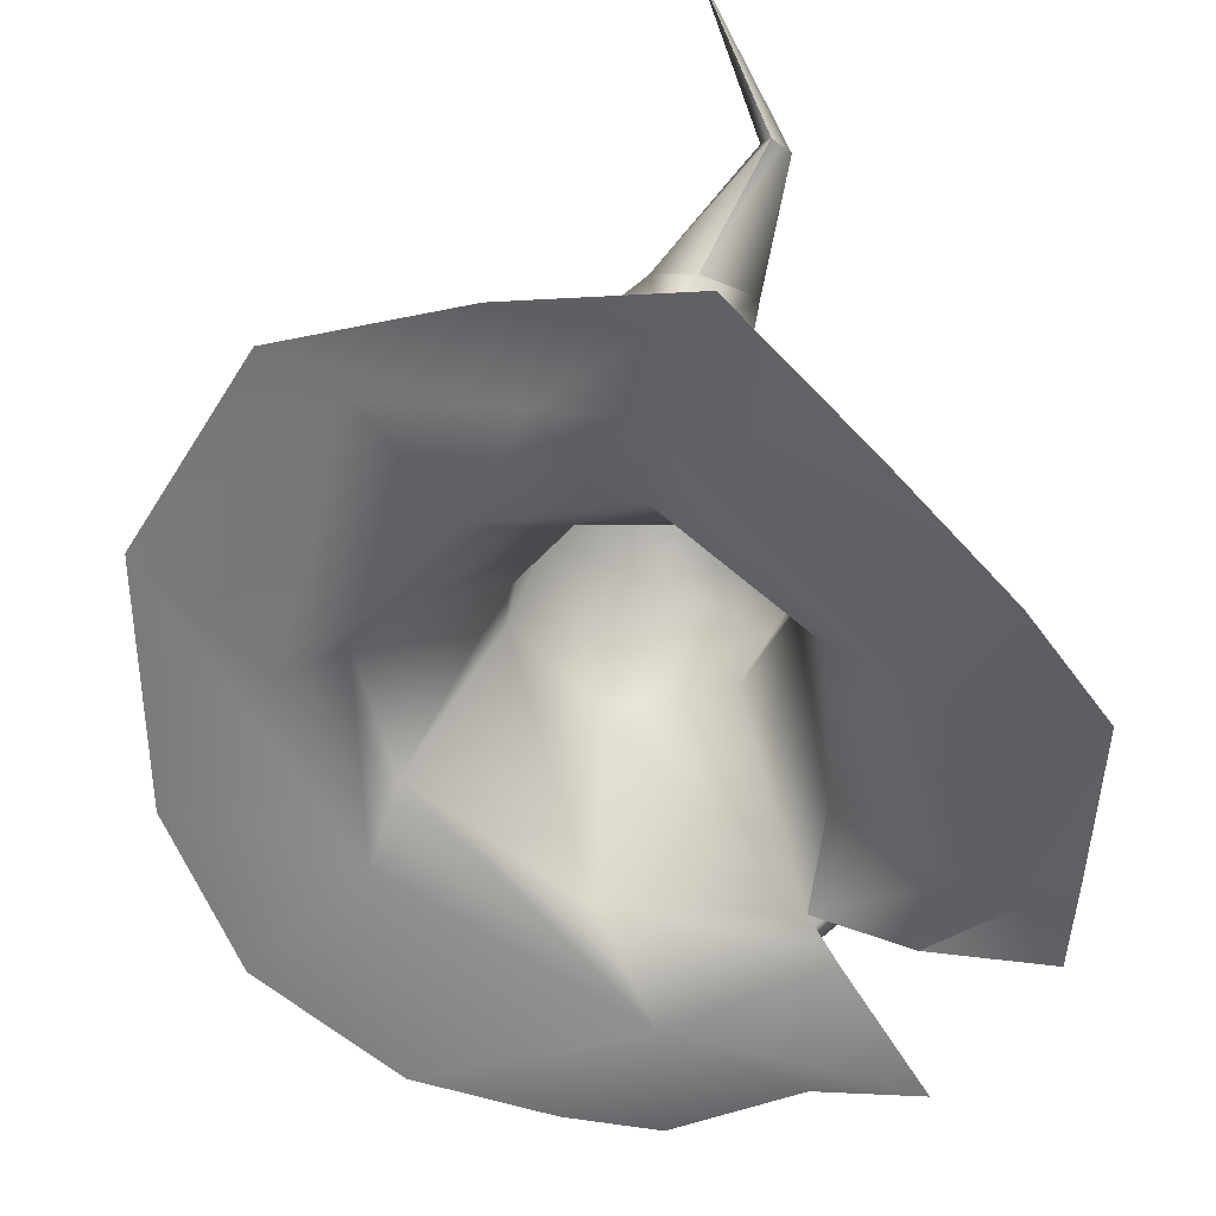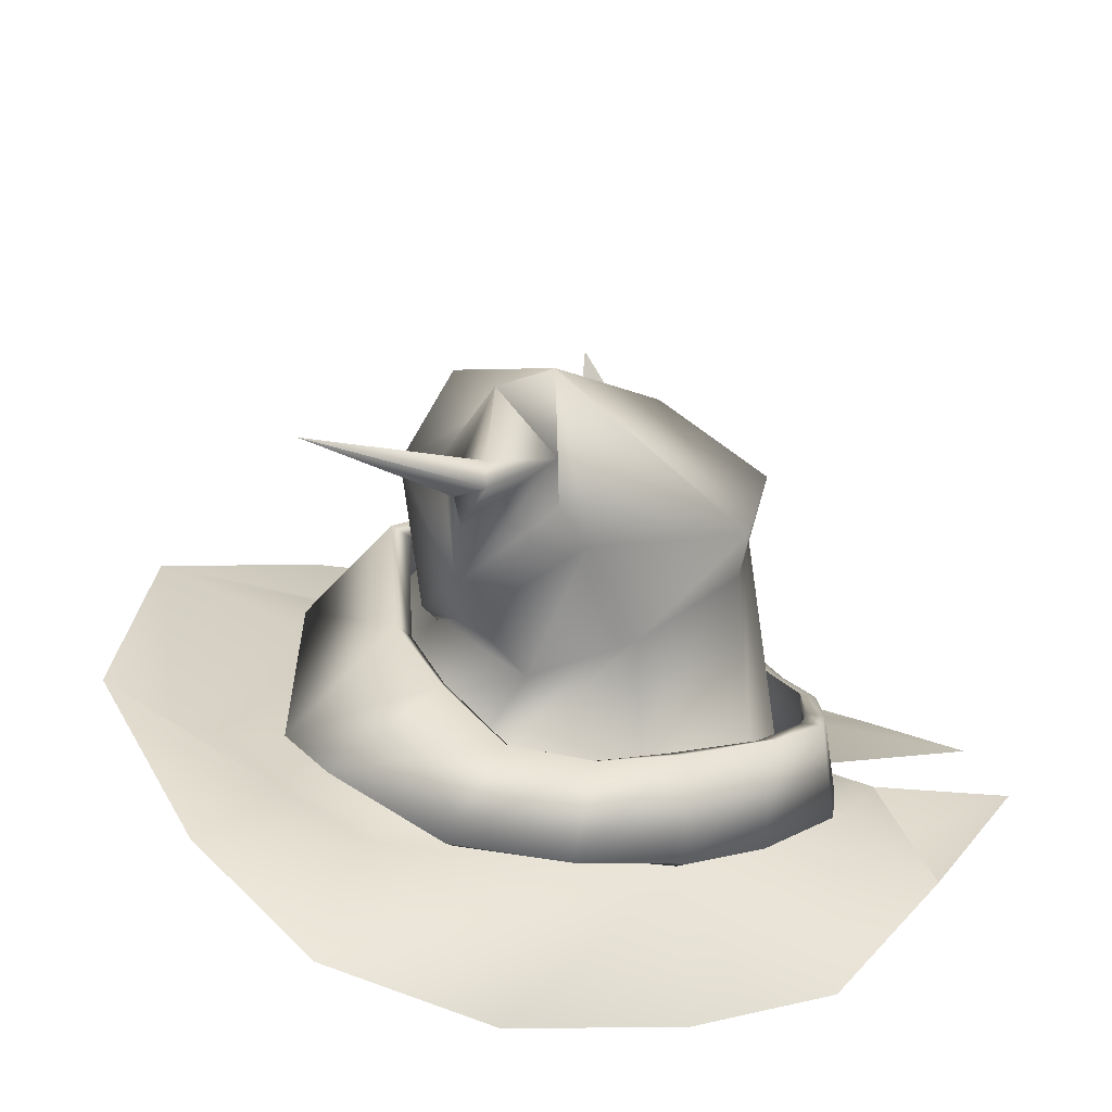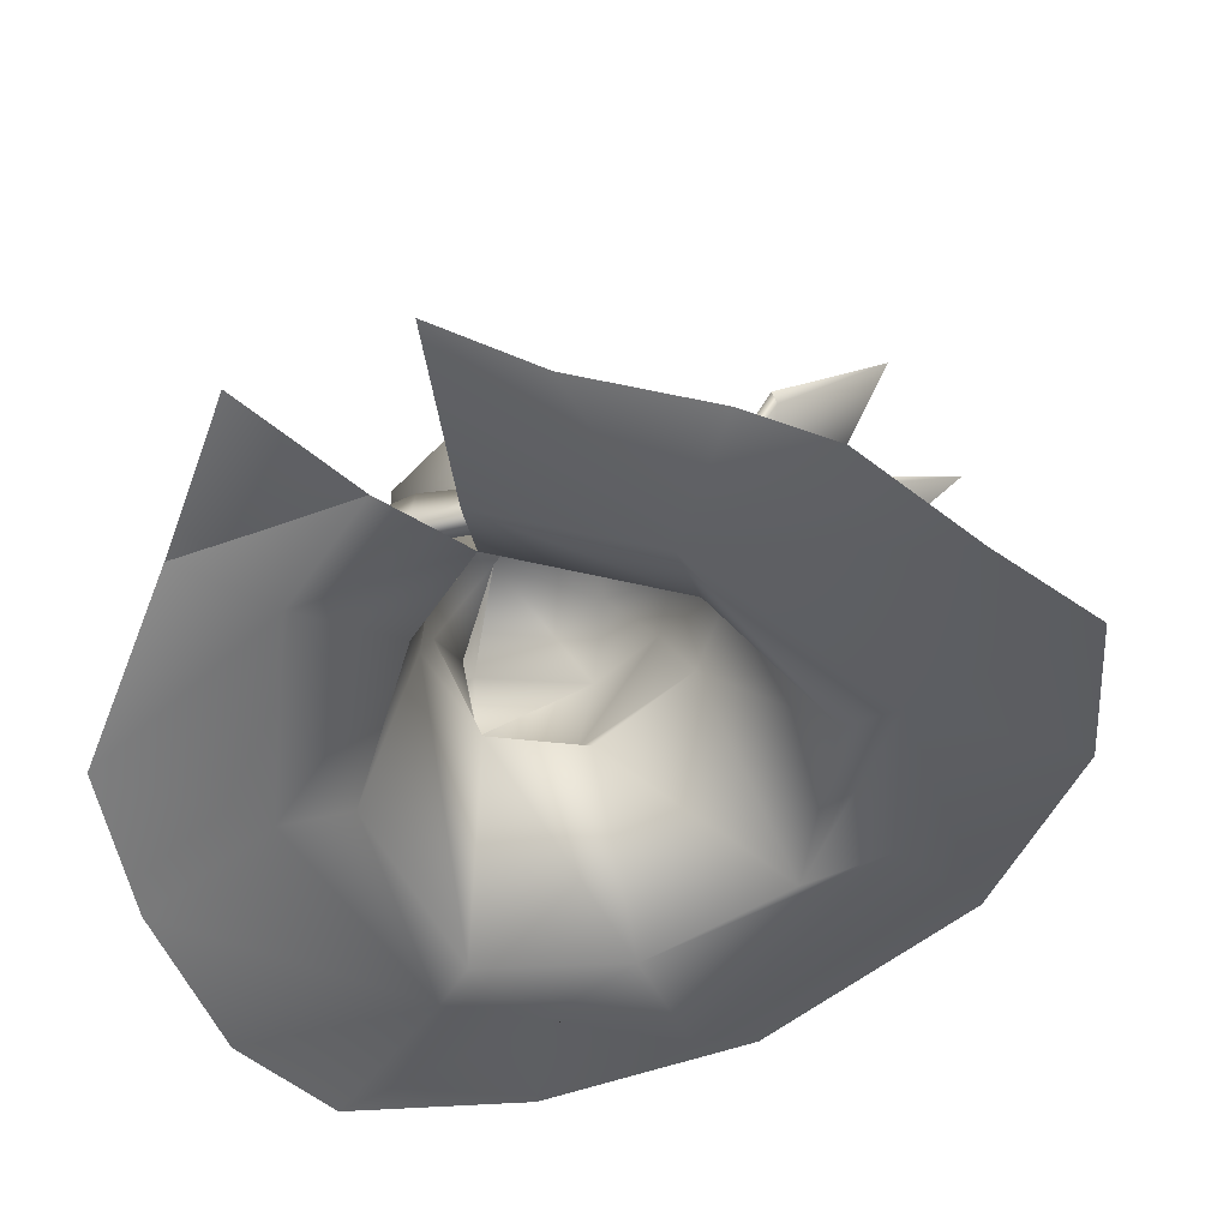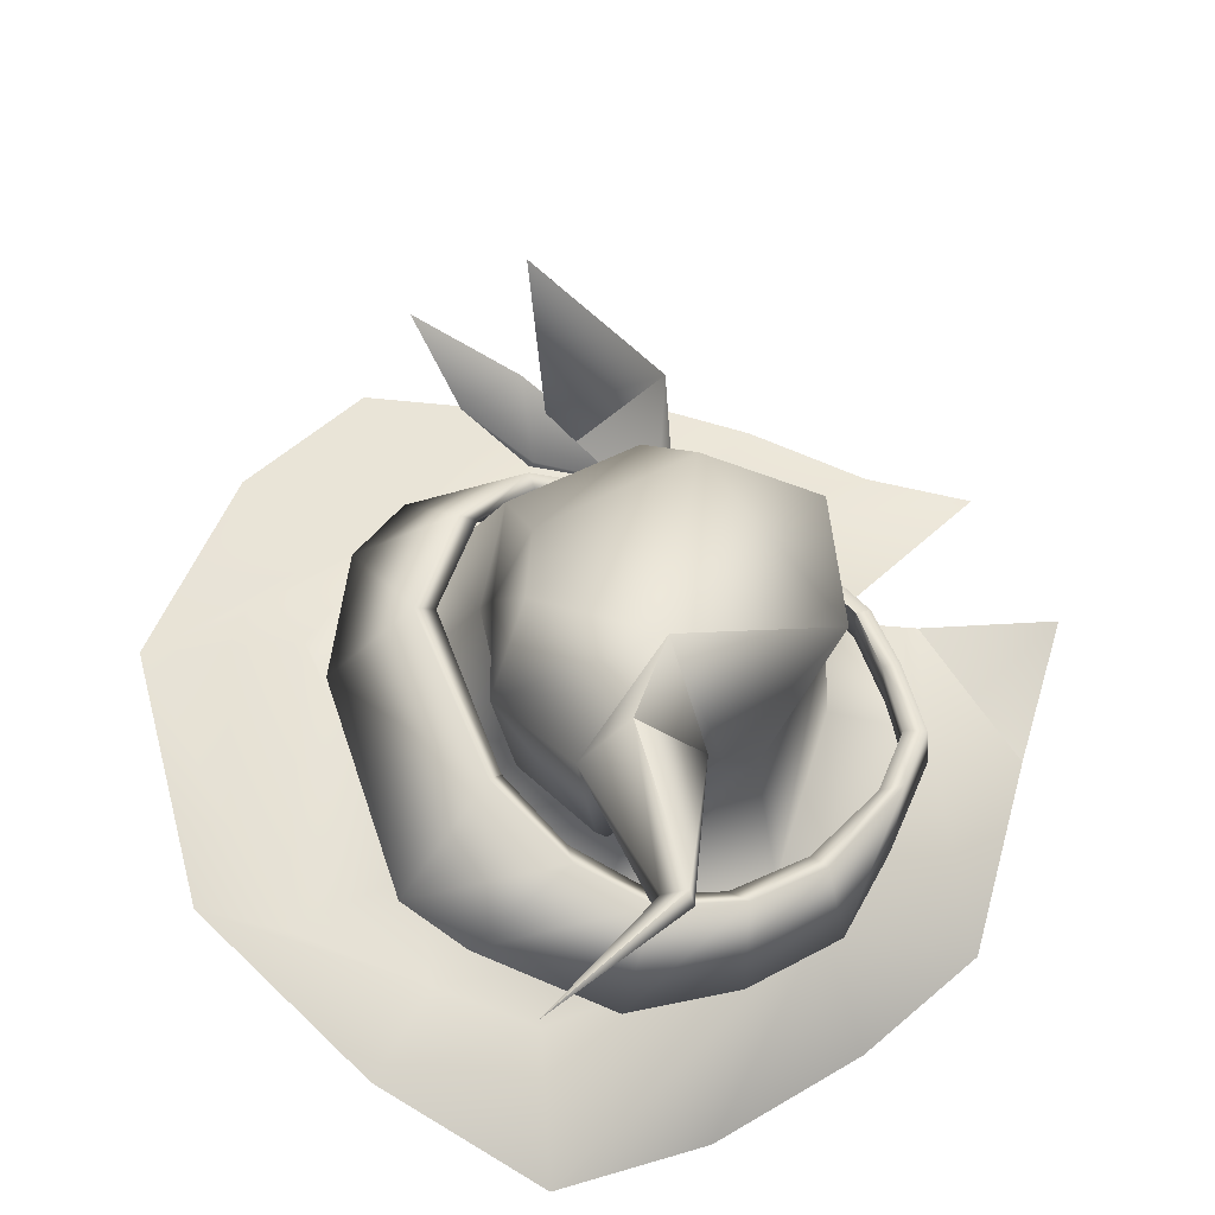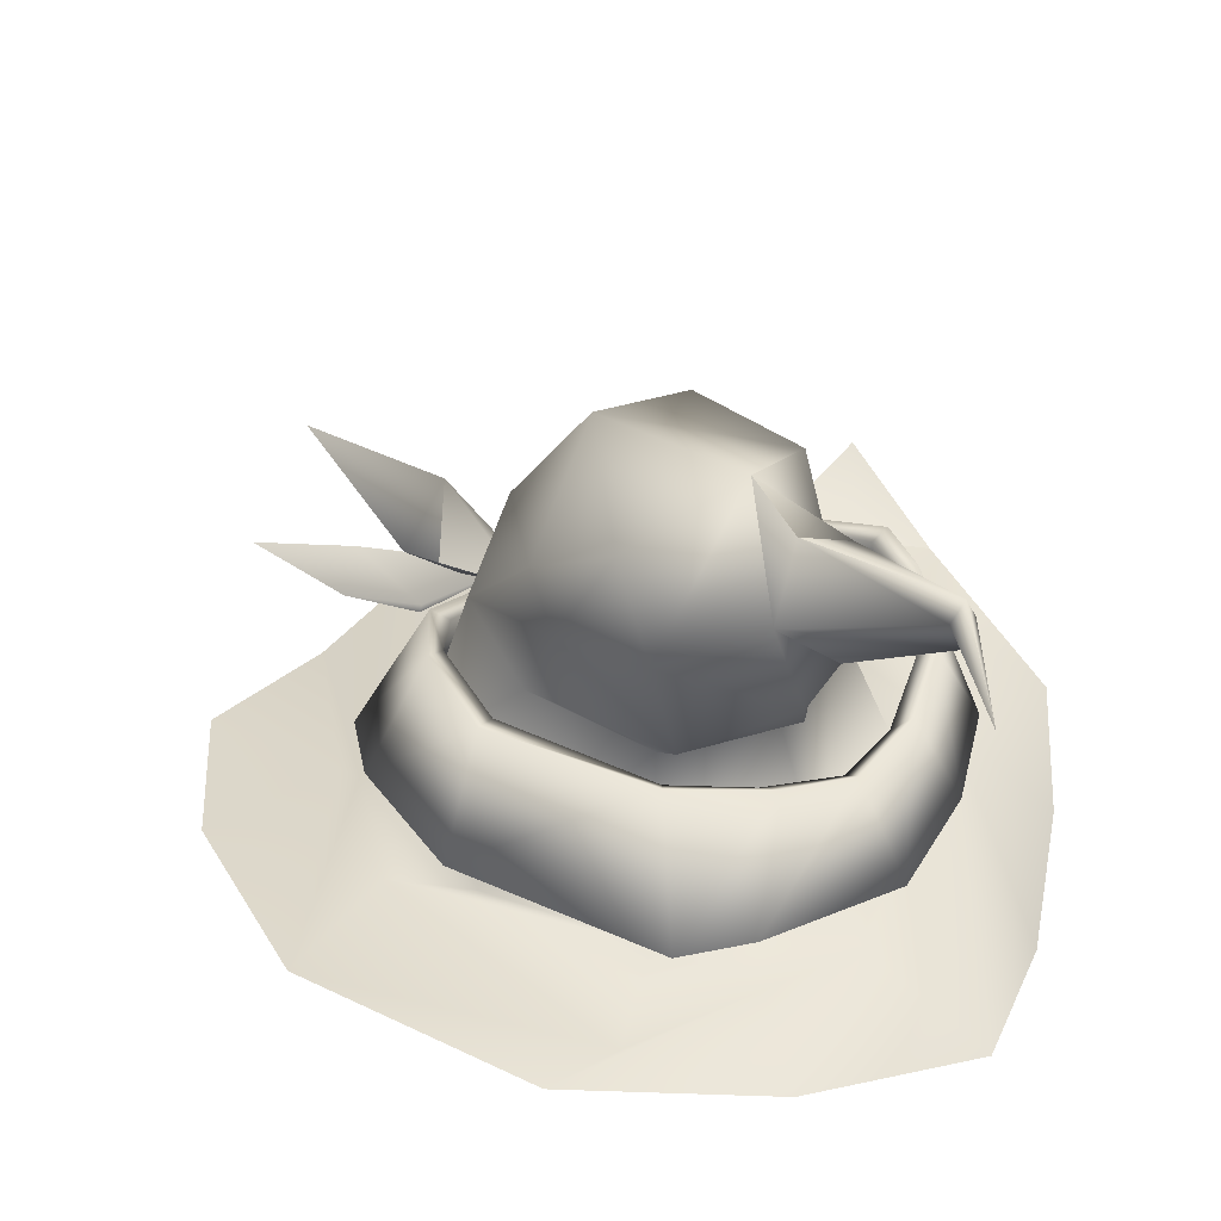
<metadata>
{"format":"obj","ext":"obj","renderer":"f3d","projection":"perspective","resolution":1024,"background":"white","views":[{"elev":-47.9,"azim":31.2,"up":"+Z"},{"elev":24.4,"azim":65.9,"up":"+Z"},{"elev":-58.6,"azim":-170.3,"up":"+Z"},{"elev":64.7,"azim":46.6,"up":"+Z"},{"elev":-37.6,"azim":4.8,"up":"+Y"}]}
</metadata>
<code>
g hat
v 10.84 -9.56 20.39
v 11.9 -16.15 23.07
v 11.58 -10.06 19.58
v 11.58 -10.06 19.58
v 11.9 -16.15 23.07
v 11.85 -8.846 19.86
v 11.79 -15.22 22.73
v 11.51 -9.066 19.84
v 11.24 -9.5 20.33
v 11.24 -9.5 20.33
v 10.95 -9.231 20.05
v -5.698 7.708 1.897
v -9.841 10.95 5.873
v -10.02 10.69 5.347
v -9.841 10.95 5.873
v -14.38 7.214 14.1
v -10.02 10.69 5.347
v -7.062 7.233 0.6636
v 1.201 12.25 -1.894
v 1.088 9.964 -0.99
v -7.601 7.557 -1.225
v 1.084 20.21 -3.054
v -3.026 17.46 -2.951
v -8.78 15.62 -3.874
v -13.63 -1.927 1.511
v -12.34 13.25 -3.292
v -16.6 8.306 -2.955
v -11.1 -1.782 3.222
v -14.53 -1.369 1.348
v -20.7 2.456 0.2351
v -19.97 -5.039 2.726
v -15.04 -14.25 6.421
v -12 -8.296 3.39
v -8.154 -8.907 3.222
v -2.157 -17.58 5.069
v -4.943 -19.8 6.313
v -1.029 -11.86 3.222
v 3.346 -14.64 4.016
v 4.429 -18.96 3.309
v 7.414 -12.48 3.238
v 12.17 -16.48 1.383
v 11.75 -0.6171 1.204
v 14.65 -9.744 -2.035
v 16.11 -2.147 -3.206
v 16.4 4.541 -3.282
v 6.091 -9.552 2.774
v 8.321 9.349 -0.2593
v 11.7 12.23 -2.488
v 9.068 -0.7266 1.484
v 4.215 13.28 -1.811
v 8.434 17.82 -1.161
v 1.088 9.964 -0.99
v 5.037 6.402 1.146
v -0.4289 8.697 10.85
v 4.78 5.646 10.49
v 6.885 -0.2224 9.512
v 4.49 -4.113 7.587
v -0.4289 -6.125 8.447
v -5.638 -3.609 9.647
v -7.796 -0.1296 11.4
v -6.306 6.022 10.49
v 1.088 9.964 -0.99
v 6.121 5.353 13.07
v 7.047 -2.503 14.31
v 5.53 -7.07 11.37
v 0.4294 -7.176 9.698
v -4.006 -4.211 13.81
v -4.956 -1.191 14.43
v 1.552 8.659 13.36
v -2.341 5.256 16.13
v 4.032 -2.594 20.96
v 4.032 -2.594 20.96
v -1.13 -4.923 19.48
v -0.105 -7.787 16.25
v 4.582 -7.742 18.23
v 5.548 -7.691 12.98
v 6.987 -7.98 16.24
v 7.743 -4.141 18.67
v 5.627 -5.883 21.24
v 6.936 -3.726 16.16
v -0.187 -8.128 8.739
v -0.1475 -13.32 4.552
v -9.214 -9.189 5.59
v -7.387 -5.605 9.99
v -0.2392 -7.435 8.02
v -6.873 -4.875 9.539
v -9.67 -1.28 9.16
v -9.133 -0.5868 8.512
v -12.58 -4.771 5.997
v -10.12 3.123 6.553
v -9.259 2.816 6.142
v -13.41 -1.2 4.656
v -8.409 5.671 4.511
v -7.847 5.135 4.399
v -11.37 3.028 2.215
v -5.472 10.1 2.624
v -5.22 9.47 2.786
v -7.785 8.931 -1.143
v -11.09 -4.07 4.384
v -8.785 -8.584 4.678
v -0.1475 -13.32 4.552
v -0.1408 -12.57 4.211
v -12.52 -1.269 4.202
v -10.69 2.407 2.094
v -7.501 8.811 -1.579
v -3.928 9.953 -1.22
v -3.353 11.22 -1.54
v 0.1405 10.84 -1.26
v -2.818 10.73 2.302
v -5.22 9.47 2.786
v -2.856 10.07 2.512
v 0.1885 11.74 -0.9943
v 0.2827 10.6 2.487
v -2.856 10.07 2.512
v 3.383 11.12 -0.2443
v 0.1785 9.985 2.78
v 3.452 10.46 3.057
v 3.163 9.831 3.225
v 6.454 9.912 -0.2416
v 6.245 9.343 3.704
v 3.163 9.831 3.225
v 5.851 8.636 3.752
v 9.539 7.339 5.267
v 8.81 6.669 5.126
v 9.507 8.064 0.5959
v 10.68 4.762 5.772
v 10.06 3.896 5.53
v 11.39 3.71 1.12
v 11.17 -0.2104 6.327
v 10.24 -0.2992 5.966
v 10.79 2.876 0.8762
v 8.843 7.325 0.4814
v 6.004 9.114 -0.406
v 12.91 -0.6926 2.293
v 9.987 -3.439 6.172
v 8.965 -3.687 5.663
v 12.38 -0.9158 1.947
v 10.79 2.876 0.8762
v 10.48 -5.175 2.449
v 11.8 -5.322 2.873
v 8.65 -9.28 2.933
v 9.268 -9.809 3.513
v 7.594 -6.381 6.405
v 7.016 -5.863 5.774
v 4.496 -7.925 8.021
v 3.583 -7.45 7.53
v 3.294 -12.63 4.36
v -0.1475 -13.32 4.552
v -0.187 -8.128 8.739
v 3.583 -7.45 7.53
v -0.2392 -7.435 8.02
v 2.046 -11.75 3.893
v 3.294 -12.63 4.36
v 8.65 -9.28 2.933
v 7.016 -5.863 5.774
v 10.48 -5.175 2.449
v 8.965 -3.687 5.663
v 12.38 -0.9158 1.947
v 10.24 -0.2992 5.966
v 10.06 3.896 5.53
v 10.79 2.876 0.8762
v 4.582 -7.742 18.23
v 11.58 -10.06 19.58
v 6.987 -7.98 16.24
v 10.84 -9.56 20.39
v 5.627 -5.883 21.24
v 4.032 -2.594 20.96
v 11.49 -8.765 20.78
v 11.9 -16.15 23.07
v 6.987 -7.98 16.24
v 11.58 -10.06 19.58
v 11.85 -8.846 19.86
v 7.743 -4.141 18.67
v 11.49 -8.765 20.78
v 11.9 -16.15 23.07
v 5.627 -5.883 21.24
v 4.487 5.799 0.5683
v 1.088 9.964 -0.99
v -0.3754 7.711 10.69
v 4.05 4.973 10.61
v 8.014 -1.224 0.424
v 5.886 -0.1975 9.548
v 5.48 -10.03 1.267
v 3.843 -3.351 7.601
v -1.068 -11.65 2.245
v -0.2978 -5.134 8.462
v -7.97 -8.911 2.239
v -4.947 -2.907 9.481
v -10.51 -1.859 2.423
v -13 -0.03722 0.3058
v -6.896 -0.05493 10.97
v -5.978 10.3 -3.623
v -6.357 6.219 -0.08985
v -5.563 5.44 10.16
v 1.088 9.964 -0.99
v -0.3754 7.711 10.69
v 1.201 12.25 -1.894
v 1.084 20.21 -3.054
v -3.026 17.46 -2.951
v -8.78 15.62 -3.874
v -12.34 13.25 -3.292
v -16.6 8.306 -2.955
v -20.7 2.456 0.2351
v -19.97 -5.039 2.726
v -15.04 -14.25 6.421
v -11.84 -8.397 2.854
v -2.344 -17.44 4.097
v -4.943 -19.8 6.313
v 3.357 -14.42 3.003
v 4.429 -18.96 3.309
v 12.17 -16.48 1.383
v 7.169 -12.42 2.271
v 14.65 -9.744 -2.035
v 16.11 -2.147 -3.206
v 10.66 0.1143 -1.819
v 16.4 4.541 -3.282
v 8.001 9.729 -2.731
v 1.088 9.964 -0.99
v 11.7 12.23 -2.488
v 4.215 13.28 -1.811
v 8.434 17.82 -1.161
v -7.501 8.811 -1.579
v -7.847 5.135 4.399
v -5.22 9.47 2.786
v -10.69 2.407 2.094
v -12.52 -1.269 4.202
v -9.259 2.816 6.142
v -9.133 -0.5868 8.512
v -11.09 -4.07 4.384
v -6.873 -4.875 9.539
v -8.785 -8.584 4.678
v -0.2392 -7.435 8.02
v -0.1408 -12.57 4.211
v -0.2392 -7.435 8.02
v -0.1408 -12.57 4.211
v 2.046 -11.75 3.893
v 3.294 -12.63 4.36
v -0.1475 -13.32 4.552
v 11.24 -9.5 20.33
v 11.51 -9.066 19.84
v 5.182 -6.378 16.99
v 6.455 -7.456 16.91
v 4.953 -6.894 13.09
v -0.04776 -6.865 15.87
v 3.703 -2.658 20.02
v -0.8914 -4.408 18.66
v -1.973 4.757 15.35
v -3.394 -3.478 13.52
v -4.234 -1.116 13.75
v 0.5215 -6.206 9.923
v 4.953 -6.894 13.09
v 4.847 -6.578 11.91
v 5.365 -4.966 16.12
v -6.896 -0.05493 10.97
v -5.563 5.44 10.16
v -4.947 -2.907 9.481
v -0.2978 -5.134 8.462
v 3.843 -3.351 7.601
v -0.3754 7.711 10.69
v 6.047 -2.514 14.31
v 5.886 -0.1975 9.548
v 1.332 7.759 12.98
v 4.05 4.973 10.61
v 5.347 4.762 12.84
v 3.703 -2.658 20.02
v 6.138 -6.349 18.02
v 4.953 -6.894 13.09
v 5.533 -5.922 20.24
v 11.05 -9.184 19.99
v 10.95 -9.231 20.05
v 6.455 -7.456 16.91
v 10.95 -9.231 20.05
v 11.24 -9.5 20.33
v 5.533 -5.922 20.24
v 3.703 -2.658 20.02
v 5.182 -6.378 16.99
v 11.51 -9.066 19.84
v 11.05 -9.184 19.99
v 11.79 -15.22 22.73
v 10.95 -9.231 20.05
v 11.05 -9.184 19.99
v 11.51 -9.066 19.84
v 0.1885 11.74 -0.9943
v 2.976 10.36 -0.4879
v 3.383 11.12 -0.2443
v 5.851 8.636 3.752
v 3.163 9.831 3.225
v 6.004 9.114 -0.406
v 3.383 11.12 -0.2443
v 8.843 7.325 0.4814
v 8.81 6.669 5.126
v 10.06 3.896 5.53
v 10.79 2.876 0.8762
v -11.08 5.028 8.166
v -14.38 7.214 14.1
v -9.841 10.95 5.873
v -9.8 5.586 6.611
v -11.08 5.028 8.166
v -10.02 10.69 5.347
v -14.38 7.214 14.1
v -8.991 6.329 4.784
v -5.698 7.708 1.897
v -6.436 7.207 2.389
v -6.436 7.207 2.389
v -8.991 6.329 4.784
v -9.8 5.586 6.611
v -11.08 5.028 8.166
v -9.841 10.95 5.873
v -5.698 7.708 1.897
v -6.436 7.207 2.389
v -9.8 5.586 6.611
v -13.38 2.336 8.799
v -16.64 2.651 12.23
v -13.16 5.543 8.084
v -10.56 3.787 6.029
v -10.66 3.633 5.716
v -7.126 7.619 3.455
v -6.978 8.019 3.21
v -13.38 2.336 8.799
v -13.27 5.39 7.772
v -16.64 2.651 12.23
v -10.66 3.633 5.716
v -6.978 8.019 3.21
v -7.126 7.619 3.455
v -6.978 8.019 3.21
v -13.16 5.543 8.084
v -13.27 5.39 7.772
v -16.64 2.651 12.23
v -2.856 10.07 2.512
v -7.501 8.811 -1.579
v -5.22 9.47 2.786
v -3.928 9.953 -1.22
v 0.1405 10.84 -1.26
v -2.856 10.07 2.512
v 0.1785 9.985 2.78
v 3.163 9.831 3.225
v 2.976 10.36 -0.4879
g hat_0
f 3 2 1
f 6 5 4
f 9 8 7
f 11 10 7
f 14 13 12
f 17 16 15
f 20 19 18
f 19 21 18
f 21 19 22
f 22 23 21
f 23 24 21
f 25 21 24
f 24 26 25
f 26 27 25
f 18 21 28
f 21 25 28
f 27 29 25
f 27 30 29
f 30 31 29
f 29 31 32
f 25 29 32
f 32 33 25
f 28 25 34
f 25 33 34
f 33 32 35
f 32 36 35
f 33 35 37
f 34 33 37
f 35 36 38
f 37 35 38
f 36 39 38
f 38 39 40
f 39 41 40
f 42 40 41
f 42 41 43
f 42 43 44
f 44 45 42
f 38 40 46
f 46 37 38
f 42 45 47
f 45 48 47
f 40 42 49
f 46 40 49
f 50 47 48
f 51 50 48
f 47 50 52
f 42 47 53
f 53 47 52
f 49 42 53
f 53 52 54
f 49 53 55
f 55 53 54
f 46 49 56
f 56 49 55
f 37 46 57
f 57 46 56
f 58 37 57
f 34 37 58
f 59 34 58
f 28 34 59
f 60 28 59
f 18 28 60
f 61 18 60
f 62 18 61
f 54 62 61
f 56 55 63
f 57 56 64
f 64 56 63
f 58 57 65
f 65 57 64
f 59 58 66
f 66 58 65
f 60 59 67
f 67 59 66
f 61 60 68
f 68 60 67
f 55 54 69
f 63 55 69
f 54 61 70
f 69 54 70
f 70 61 68
f 63 69 70
f 64 63 71
f 72 63 70
f 70 68 73
f 73 68 67
f 72 70 73
f 74 73 67
f 73 74 72
f 66 74 67
f 74 75 72
f 74 66 76
f 75 74 76
f 77 75 76
f 66 65 76
f 77 76 78
f 79 78 71
f 80 64 71
f 65 64 80
f 76 65 80
f 76 80 78
f 78 80 71
f 83 82 81
f 84 83 81
f 81 85 84
f 85 86 84
f 84 86 87
f 86 88 87
f 89 83 84
f 87 89 84
f 87 88 90
f 88 91 90
f 92 89 87
f 90 92 87
f 90 91 93
f 91 94 93
f 95 92 90
f 93 95 90
f 93 94 96
f 94 97 96
f 98 95 93
f 96 98 93
f 89 99 83
f 99 100 83
f 83 100 101
f 100 102 101
f 103 99 89
f 92 103 89
f 104 103 92
f 95 104 92
f 105 104 95
f 98 105 95
f 106 105 98
f 107 106 98
f 107 98 96
f 108 106 107
f 109 107 96
f 96 110 109
f 110 111 109
f 112 108 107
f 112 107 109
f 113 112 109
f 109 114 113
f 115 112 113
f 114 116 113
f 117 115 113
f 113 116 117
f 116 118 117
f 119 115 117
f 120 119 117
f 117 121 120
f 121 122 120
f 120 122 123
f 122 124 123
f 125 119 120
f 123 125 120
f 123 124 126
f 124 127 126
f 128 125 123
f 126 128 123
f 126 127 129
f 127 130 129
f 128 131 125
f 131 132 125
f 125 132 119
f 132 133 119
f 134 128 126
f 129 134 126
f 129 130 135
f 130 136 135
f 134 137 128
f 137 138 128
f 139 137 134
f 140 134 129
f 140 139 134
f 135 140 129
f 141 139 140
f 142 141 140
f 142 140 135
f 135 136 143
f 143 142 135
f 136 144 143
f 143 144 145
f 144 146 145
f 147 142 143
f 145 147 143
f 148 147 145
f 149 148 145
f 145 150 149
f 150 151 149
f 152 151 150
f 153 152 142
f 152 154 142
f 152 150 155
f 155 154 152
f 156 154 155
f 155 157 156
f 157 158 156
f 157 159 158
f 159 160 158
f 160 161 158
f 164 163 162
f 163 165 162
f 166 162 165
f 162 166 167
f 168 166 165
f 165 169 168
f 172 171 170
f 173 172 170
f 172 173 174
f 174 175 172
f 173 176 174
f 179 178 177
f 180 179 177
f 180 177 181
f 182 180 181
f 182 181 183
f 184 182 183
f 184 183 185
f 186 184 185
f 186 185 187
f 188 186 187
f 188 187 189
f 189 187 190
f 191 188 189
f 189 190 192
f 193 189 192
f 191 189 193
f 194 191 193
f 194 193 195
f 196 194 195
f 195 193 197
f 193 192 197
f 197 192 198
f 192 199 198
f 200 199 192
f 192 201 200
f 202 201 192
f 190 202 192
f 203 202 190
f 190 204 203
f 205 204 190
f 206 205 190
f 187 206 190
f 187 185 206
f 206 207 205
f 185 207 206
f 207 208 205
f 209 207 185
f 207 209 208
f 209 210 208
f 209 185 183
f 211 210 209
f 183 212 209
f 212 211 209
f 212 213 211
f 183 181 212
f 214 213 212
f 181 215 212
f 215 214 212
f 181 177 215
f 216 214 215
f 177 217 215
f 215 217 216
f 177 218 217
f 217 219 216
f 218 220 217
f 221 219 217
f 220 221 217
f 224 223 222
f 223 225 222
f 226 225 223
f 227 226 223
f 226 227 228
f 229 226 228
f 229 228 230
f 230 231 229
f 230 232 231
f 232 233 231
f 236 235 234
f 235 236 237
f 238 235 237
f 241 240 239
f 242 241 239
f 242 243 241
f 243 244 241
f 245 241 244
f 246 245 244
f 245 246 247
f 244 248 246
f 246 249 247
f 248 249 246
f 250 248 244
f 244 251 250
f 251 252 250
f 251 253 252
f 249 248 254
f 249 254 255
f 247 249 255
f 248 256 254
f 248 250 256
f 250 257 256
f 250 252 257
f 252 258 257
f 247 255 259
f 252 260 258
f 253 260 252
f 260 261 258
f 262 247 259
f 262 259 263
f 264 263 261
f 264 262 263
f 247 262 264
f 260 264 261
f 265 247 264
f 265 264 260
f 253 265 260
f 265 253 266
f 266 253 267
f 268 265 266
f 269 268 266
f 270 269 266
f 271 266 267
f 266 271 272
f 271 273 272
f 276 275 274
f 277 276 274
f 278 277 274
f 281 280 279
f 282 281 279
f 285 284 283
f 284 108 283
f 287 284 286
f 284 288 286
f 288 284 289
f 119 288 289
f 286 288 290
f 291 286 290
f 291 290 292
f 290 293 292
f 296 295 294
f 297 296 294
f 300 299 298
f 299 301 298
f 299 302 301
f 302 303 301
f 306 305 304
f 306 307 305
f 310 309 308
f 311 310 308
f 314 313 312
f 315 314 312
f 315 312 316
f 315 316 317
f 315 317 314
f 317 318 314
f 321 320 319
f 320 322 319
f 320 323 322
f 323 324 322
f 327 326 325
f 327 328 326
f 331 330 329
f 330 332 329
f 334 332 333
f 335 334 333
f 335 333 336
f 333 337 336

</code>
